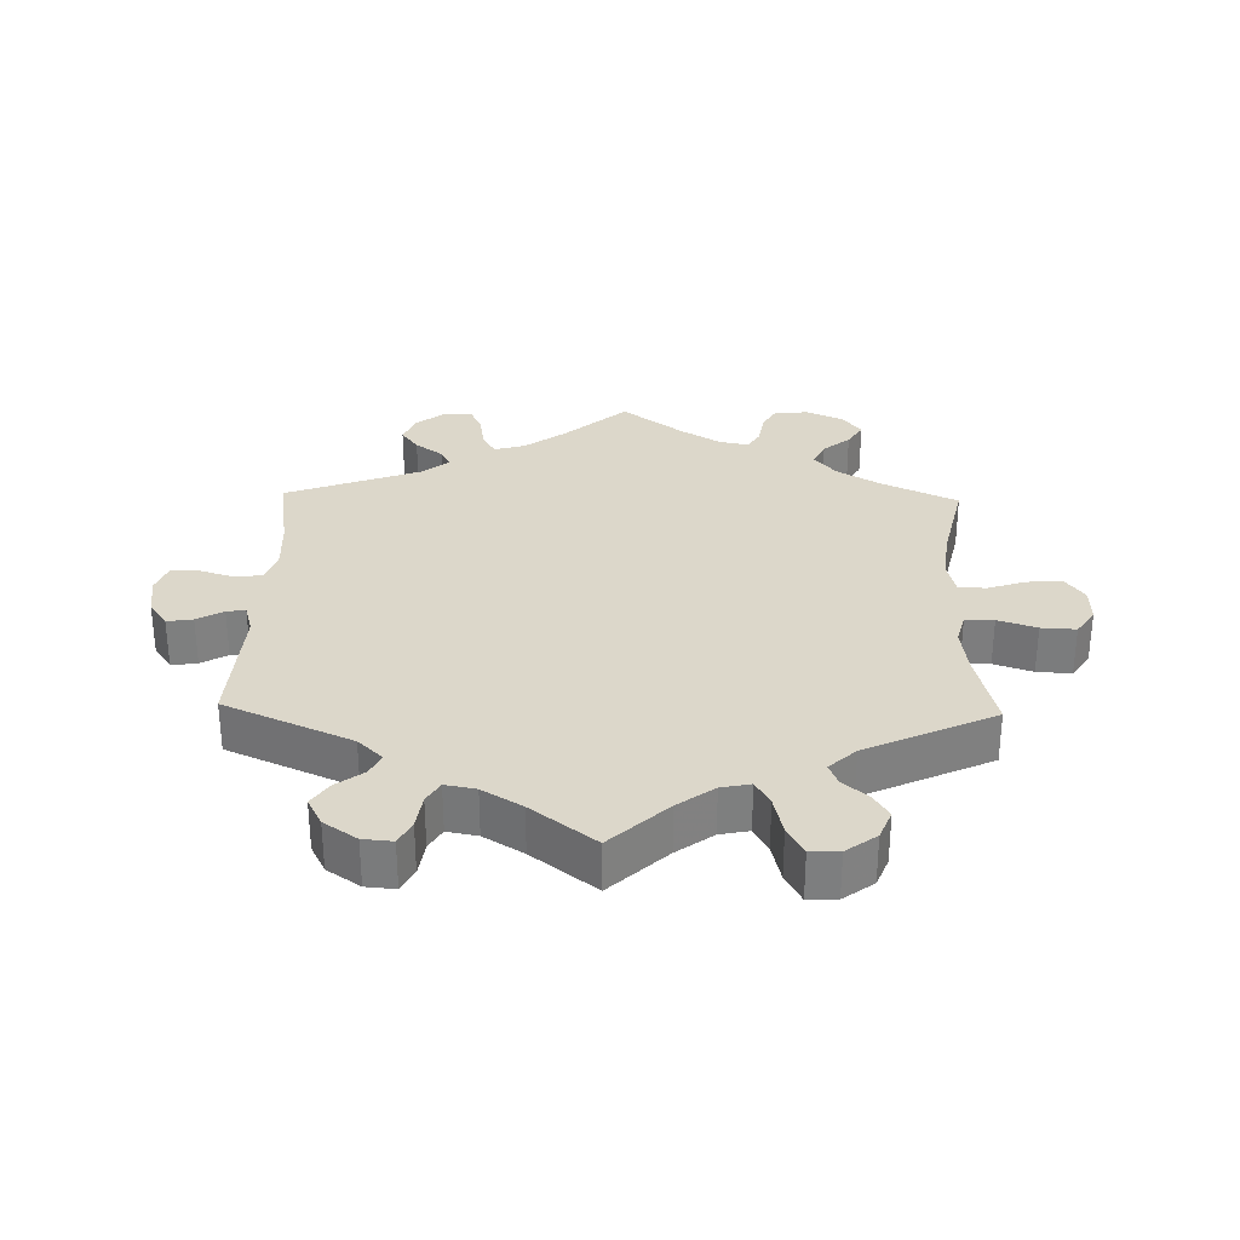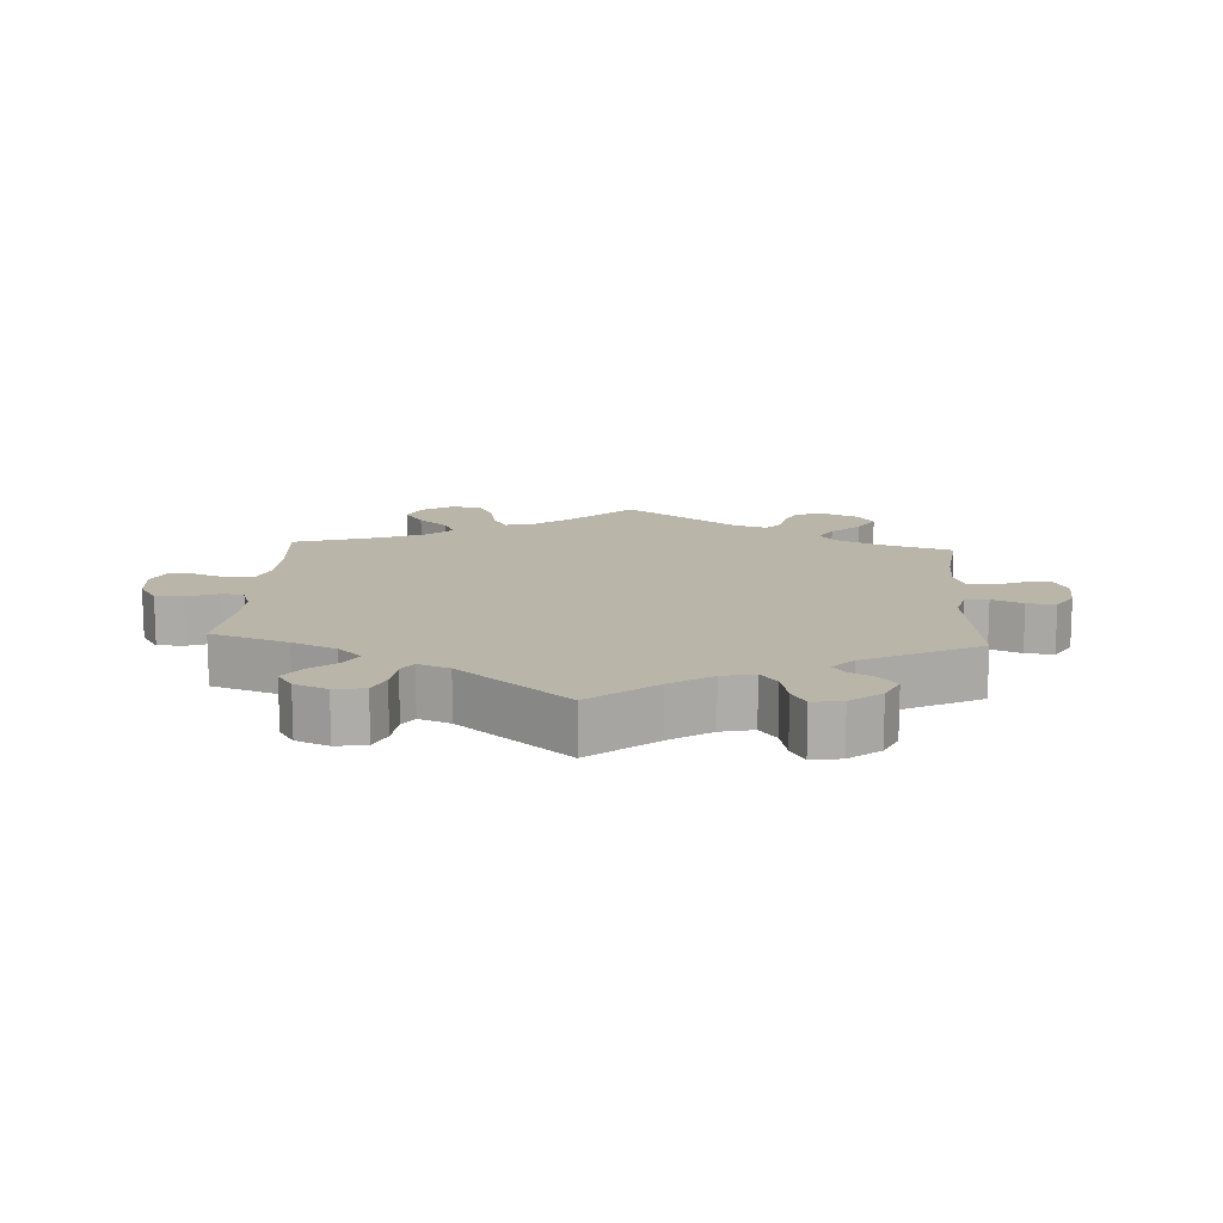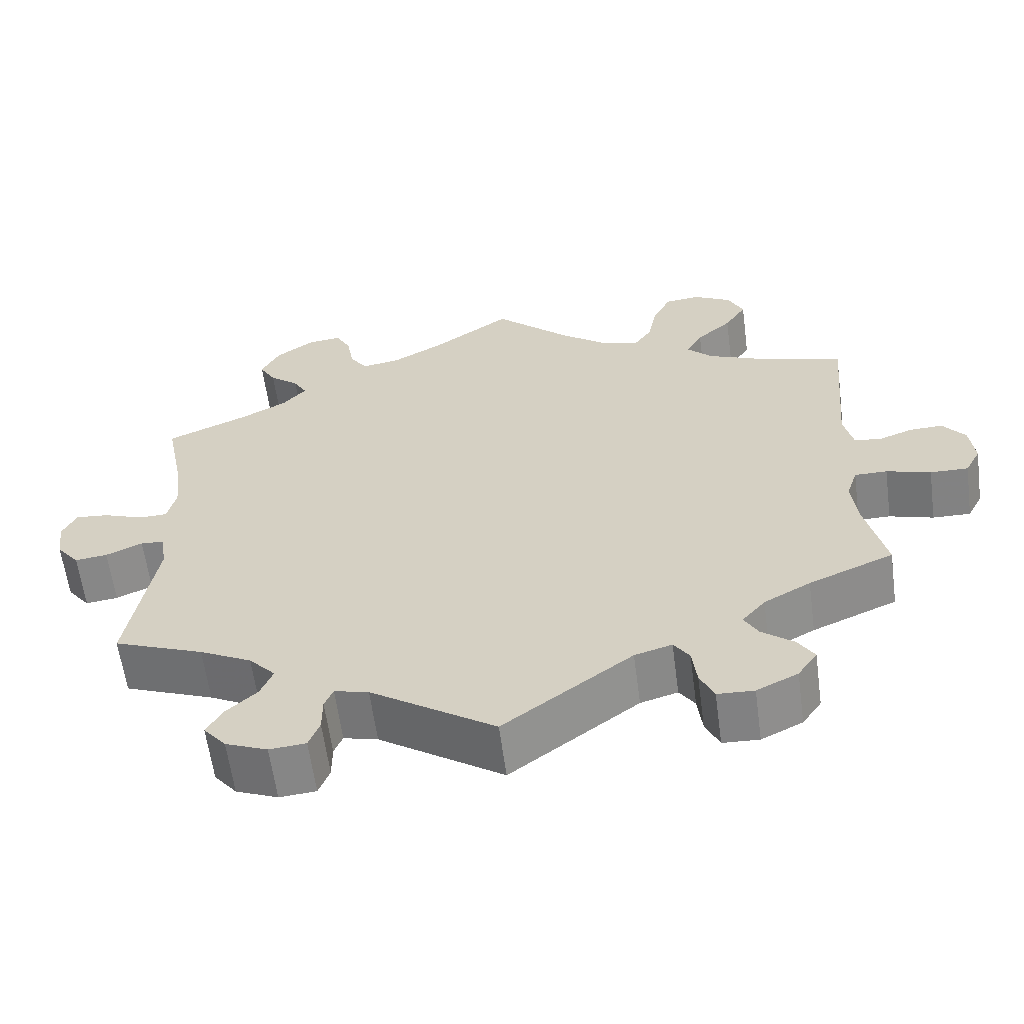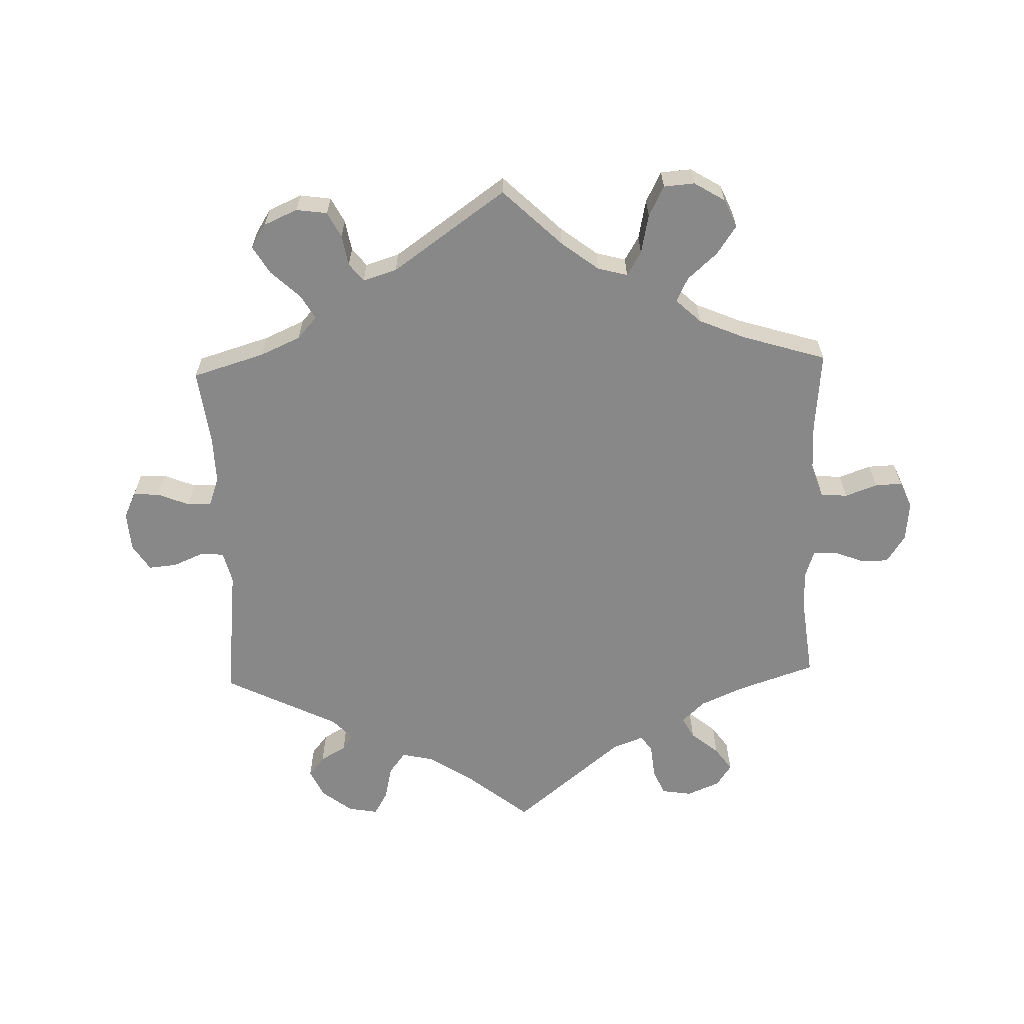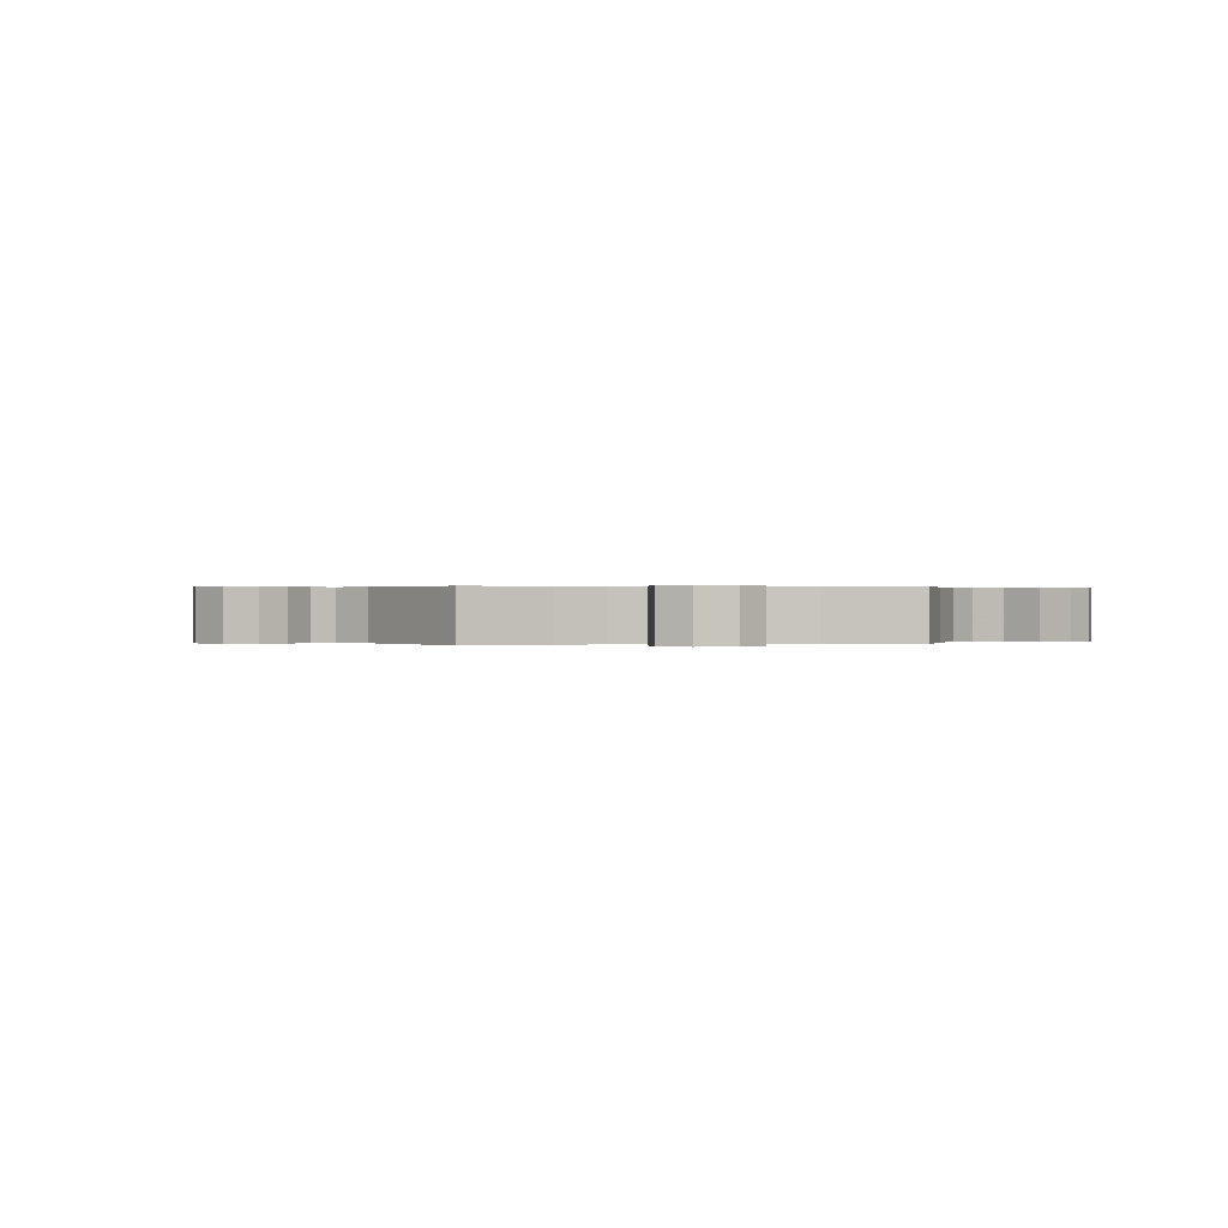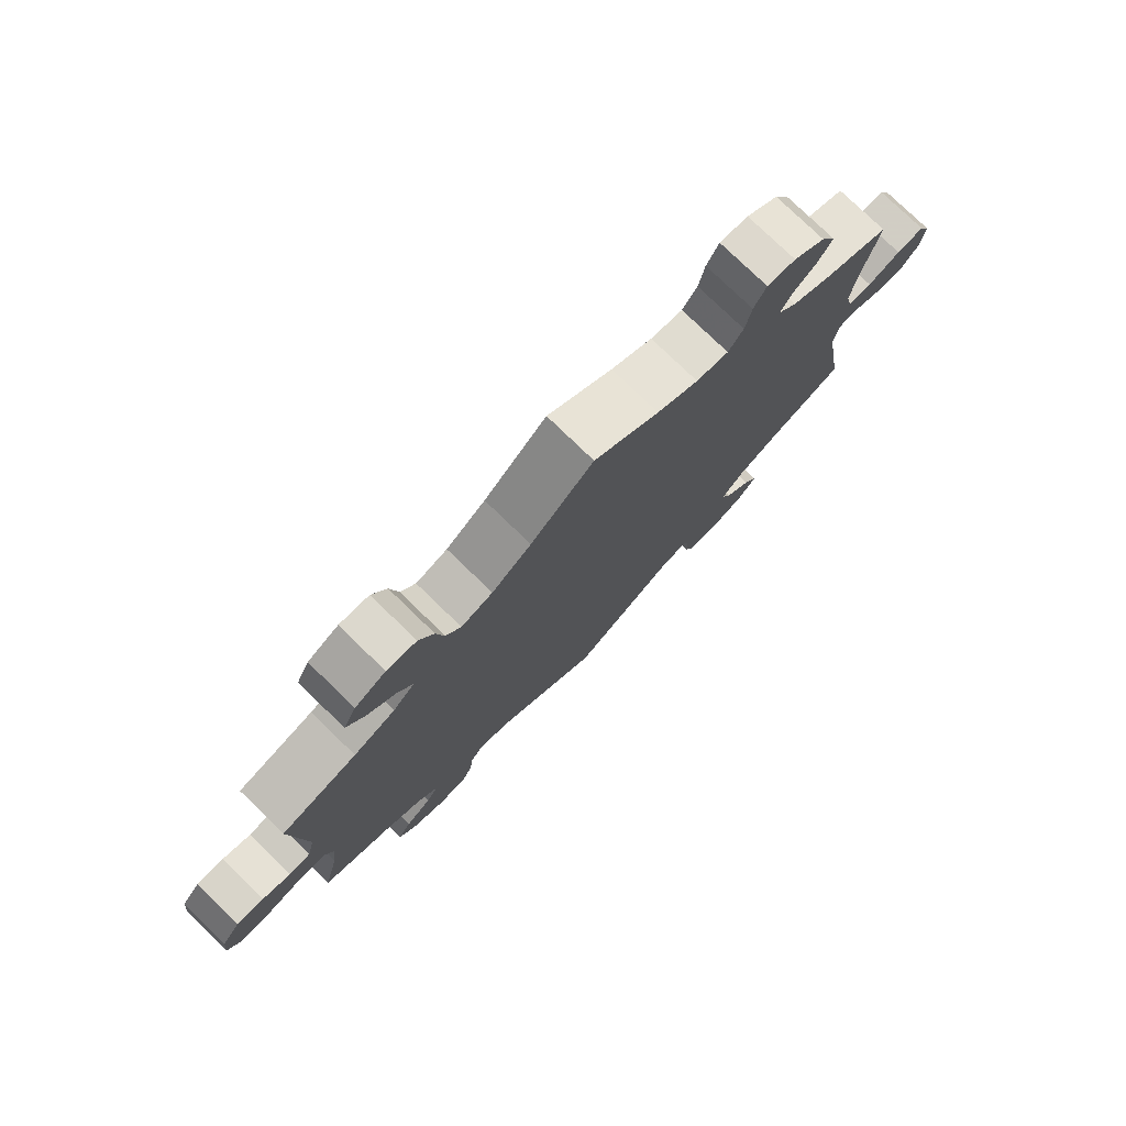
<metadata>
{"format":"obj","ext":"obj","renderer":"f3d","projection":"perspective","resolution":1024,"background":"white","views":[{"elev":30.8,"azim":-118.6,"up":"+Y"},{"elev":13.5,"azim":123.5,"up":"+Y"},{"elev":-61.0,"azim":-172.4,"up":"+Z"},{"elev":-62.7,"azim":-58.2,"up":"+Y"},{"elev":0.2,"azim":-40.6,"up":"+Y"},{"elev":77.6,"azim":-45.9,"up":"+Z"}]}
</metadata>
<code>
v 0.101 0.07 0.507
v 0.165 0.07 0.471
v 0.215 0.07 0.462
v 0.238 0.07 0.495
v 0.247 0.07 0.546
v 0.266 0.07 0.582
v 0.31 0.07 0.577
v 0.359 0.07 0.542
v 0.382 0.07 0.497
v 0.361 0.07 0.461
v 0.323 0.07 0.43
v 0.306 0.07 0.4
v 0.336 0.07 0.366
v 0.395 0.07 0.334
v 0.5 0.07 0.289
v 0.476 0.07 0.169
v 0.468 0.07 0.097
v 0.479 0.07 0.05
v 0.516 0.07 0.049
v 0.567 0.07 0.068
v 0.61 0.07 0.072
v 0.628 0.07 0.035
v 0.621 0.07 -0.018
v 0.592 0.07 -0.054
v 0.55 0.07 -0.049
v 0.503 0.07 -0.028
v 0.473 0.07 -0.03
v 0.465 0.07 -0.08
v 0.5 0.07 -0.289
v 0.384 0.07 -0.334
v 0.317 0.07 -0.368
v 0.283 0.07 -0.405
v 0.299 0.07 -0.443
v 0.338 0.07 -0.479
v 0.359 0.07 -0.515
v 0.33 0.07 -0.55
v 0.276 0.07 -0.572
v 0.229 0.07 -0.568
v 0.215 0.07 -0.532
v 0.215 0.07 -0.487
v 0.204 0.07 -0.461
v 0.16 0.07 -0.472
v 0 0.07 -0.578
v -0.165 0.07 -0.456
v -0.213 0.07 -0.442
v -0.233 0.07 -0.471
v -0.239 0.07 -0.521
v -0.257 0.07 -0.56
v -0.304 0.07 -0.562
v -0.357 0.07 -0.536
v -0.382 0.07 -0.5
v -0.361 0.07 -0.467
v -0.32 0.07 -0.435
v -0.302 0.07 -0.403
v -0.332 0.07 -0.368
v -0.392 0.07 -0.335
v -0.501 0.07 -0.289
v -0.475 0.07 -0.178
v -0.468 0.07 -0.112
v -0.482 0.07 -0.07
v -0.524 0.07 -0.07
v -0.581 0.07 -0.087
v -0.63 0.07 -0.088
v -0.65 0.07 -0.05
v -0.644 0.07 0.005
v -0.615 0.07 0.042
v -0.572 0.07 0.04
v -0.528 0.07 0.024
v -0.494 0.07 0.029
v -0.482 0.07 0.081
v -0.501 0.07 0.289
v -0.383 0.07 0.323
v -0.318 0.07 0.35
v -0.285 0.07 0.383
v -0.306 0.07 0.42
v -0.351 0.07 0.46
v -0.379 0.07 0.503
v -0.359 0.07 0.545
v -0.311 0.07 0.571
v -0.265 0.07 0.566
v -0.242 0.07 0.519
v -0.23 0.07 0.461
v -0.207 0.07 0.427
v -0.158 0.07 0.442
v -0.097 0.07 0.488
v 0 0.07 0.578
v 0.101 0 0.507
v 0.165 0 0.471
v 0.215 0 0.462
v 0.238 0 0.495
v 0.247 0 0.546
v 0.266 0 0.582
v 0.31 0 0.577
v 0.359 0 0.542
v 0.382 0 0.497
v 0.361 0 0.461
v 0.323 0 0.43
v 0.306 0 0.4
v 0.336 0 0.366
v 0.395 0 0.334
v 0.5 0 0.289
v 0.476 0 0.169
v 0.468 0 0.097
v 0.479 0 0.05
v 0.516 0 0.049
v 0.567 0 0.068
v 0.61 0 0.072
v 0.628 0 0.035
v 0.621 0 -0.018
v 0.592 0 -0.054
v 0.55 0 -0.049
v 0.503 0 -0.028
v 0.473 0 -0.03
v 0.465 0 -0.08
v 0.5 0 -0.289
v 0.384 0 -0.334
v 0.317 0 -0.368
v 0.283 0 -0.405
v 0.299 0 -0.443
v 0.338 0 -0.479
v 0.359 0 -0.515
v 0.33 0 -0.55
v 0.276 0 -0.572
v 0.229 0 -0.568
v 0.215 0 -0.532
v 0.215 0 -0.487
v 0.204 0 -0.461
v 0.16 0 -0.472
v 0 0 -0.578
v -0.165 0 -0.456
v -0.213 0 -0.442
v -0.233 0 -0.471
v -0.239 0 -0.521
v -0.257 0 -0.56
v -0.304 0 -0.562
v -0.357 0 -0.536
v -0.382 0 -0.5
v -0.361 0 -0.467
v -0.32 0 -0.435
v -0.302 0 -0.403
v -0.332 0 -0.368
v -0.392 0 -0.335
v -0.501 0 -0.289
v -0.475 0 -0.178
v -0.468 0 -0.112
v -0.482 0 -0.07
v -0.524 0 -0.07
v -0.581 0 -0.087
v -0.63 0 -0.088
v -0.65 0 -0.05
v -0.644 0 0.005
v -0.615 0 0.042
v -0.572 0 0.04
v -0.528 0 0.024
v -0.494 0 0.029
v -0.482 0 0.081
v -0.501 0 0.289
v -0.383 0 0.323
v -0.318 0 0.35
v -0.285 0 0.383
v -0.306 0 0.42
v -0.351 0 0.46
v -0.379 0 0.503
v -0.359 0 0.545
v -0.311 0 0.571
v -0.265 0 0.566
v -0.242 0 0.519
v -0.23 0 0.461
v -0.207 0 0.427
v -0.158 0 0.442
v -0.097 0 0.488
v 0 0 0.578
f 85 86 1
f 84 85 1 2
f 83 84 2 3
f 79 80 81 82
f 79 82 83
f 78 79 83
f 75 76 77 78
f 74 75 78 83
f 73 74 83 3
f 70 71 72
f 69 70 72 73
f 65 66 67 68
f 65 68 69
f 64 65 69
f 61 62 63 64
f 60 61 64 69
f 59 60 69 73
f 56 57 58
f 55 56 58 59
f 54 55 59 73
f 50 51 52 53
f 50 53 54
f 49 50 54
f 46 47 48 49
f 45 46 49 54
f 44 45 54 73
f 42 43 44 73
f 37 38 39 40
f 37 40 41
f 36 37 41
f 33 34 35 36
f 32 33 36 41
f 31 32 41 42
f 28 29 30
f 27 28 30 31
f 23 24 25 26
f 23 26 27
f 22 23 27
f 19 20 21 22
f 18 19 22 27
f 17 18 27 31
f 14 15 16
f 13 14 16 17
f 12 13 17 31
f 8 9 10 11
f 8 11 12
f 7 8 12
f 4 5 6 7
f 3 4 7 12
f 31 42 73
f 3 12 31 73
f 87 172 171
f 88 87 171 170
f 89 88 170 169
f 168 167 166 165
f 169 168 165
f 169 165 164
f 164 163 162 161
f 169 164 161 160
f 89 169 160 159
f 158 157 156
f 159 158 156 155
f 154 153 152 151
f 155 154 151
f 155 151 150
f 150 149 148 147
f 155 150 147 146
f 159 155 146 145
f 144 143 142
f 145 144 142 141
f 159 145 141 140
f 139 138 137 136
f 140 139 136
f 140 136 135
f 135 134 133 132
f 140 135 132 131
f 159 140 131 130
f 159 130 129 128
f 126 125 124 123
f 127 126 123
f 127 123 122
f 122 121 120 119
f 127 122 119 118
f 128 127 118 117
f 116 115 114
f 117 116 114 113
f 112 111 110 109
f 113 112 109
f 113 109 108
f 108 107 106 105
f 113 108 105 104
f 117 113 104 103
f 102 101 100
f 103 102 100 99
f 117 103 99 98
f 97 96 95 94
f 98 97 94
f 98 94 93
f 93 92 91 90
f 98 93 90 89
f 159 128 117
f 159 117 98 89
f 1 87 88 2
f 2 88 89 3
f 3 89 90 4
f 4 90 91 5
f 5 91 92 6
f 6 92 93 7
f 7 93 94 8
f 8 94 95 9
f 9 95 96 10
f 10 96 97 11
f 11 97 98 12
f 12 98 99 13
f 13 99 100 14
f 14 100 101 15
f 15 101 102 16
f 16 102 103 17
f 17 103 104 18
f 18 104 105 19
f 19 105 106 20
f 20 106 107 21
f 21 107 108 22
f 22 108 109 23
f 23 109 110 24
f 24 110 111 25
f 25 111 112 26
f 26 112 113 27
f 27 113 114 28
f 28 114 115 29
f 29 115 116 30
f 30 116 117 31
f 31 117 118 32
f 32 118 119 33
f 33 119 120 34
f 34 120 121 35
f 35 121 122 36
f 36 122 123 37
f 37 123 124 38
f 38 124 125 39
f 39 125 126 40
f 40 126 127 41
f 41 127 128 42
f 42 128 129 43
f 43 129 130 44
f 44 130 131 45
f 45 131 132 46
f 46 132 133 47
f 47 133 134 48
f 48 134 135 49
f 49 135 136 50
f 50 136 137 51
f 51 137 138 52
f 52 138 139 53
f 53 139 140 54
f 54 140 141 55
f 55 141 142 56
f 56 142 143 57
f 57 143 144 58
f 58 144 145 59
f 59 145 146 60
f 60 146 147 61
f 61 147 148 62
f 62 148 149 63
f 63 149 150 64
f 64 150 151 65
f 65 151 152 66
f 66 152 153 67
f 67 153 154 68
f 68 154 155 69
f 69 155 156 70
f 70 156 157 71
f 71 157 158 72
f 72 158 159 73
f 73 159 160 74
f 74 160 161 75
f 75 161 162 76
f 76 162 163 77
f 77 163 164 78
f 78 164 165 79
f 79 165 166 80
f 80 166 167 81
f 81 167 168 82
f 82 168 169 83
f 83 169 170 84
f 84 170 171 85
f 85 171 172 86
f 86 172 87 1

</code>
